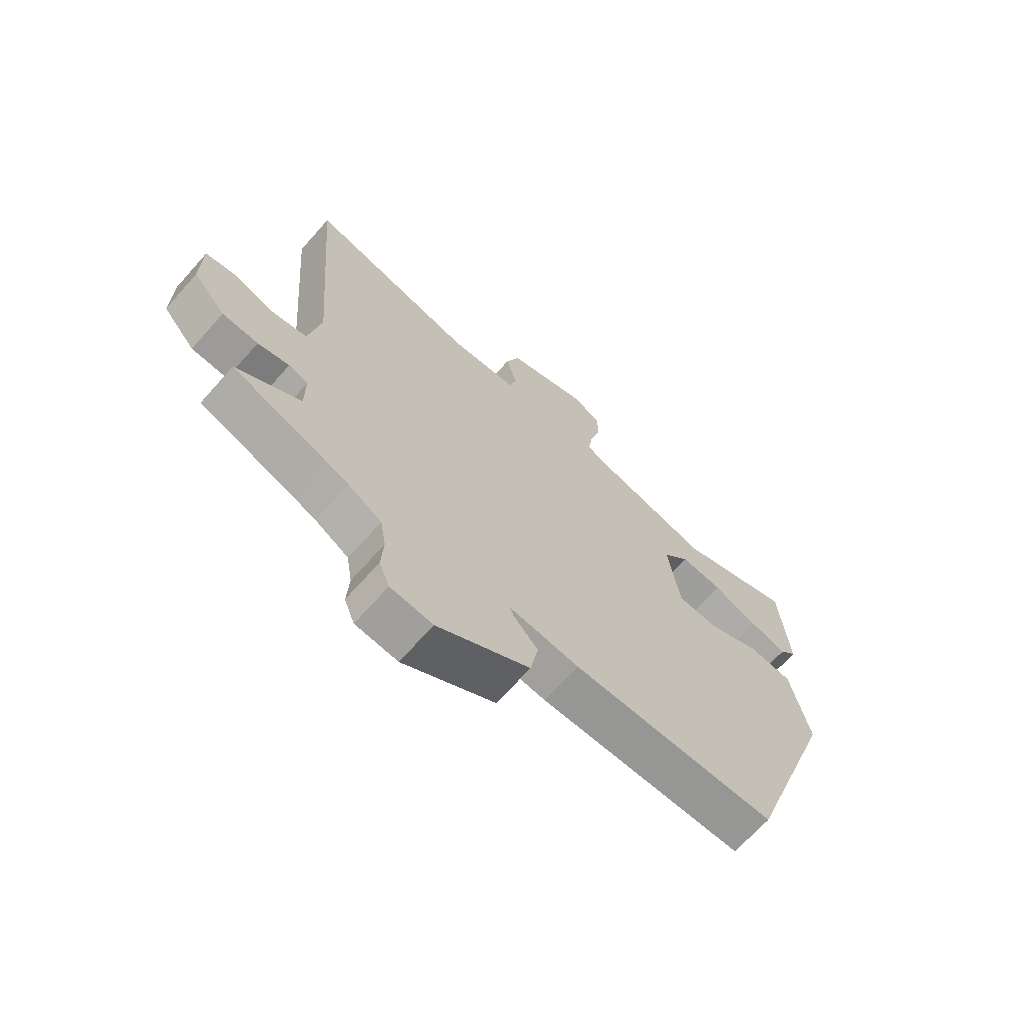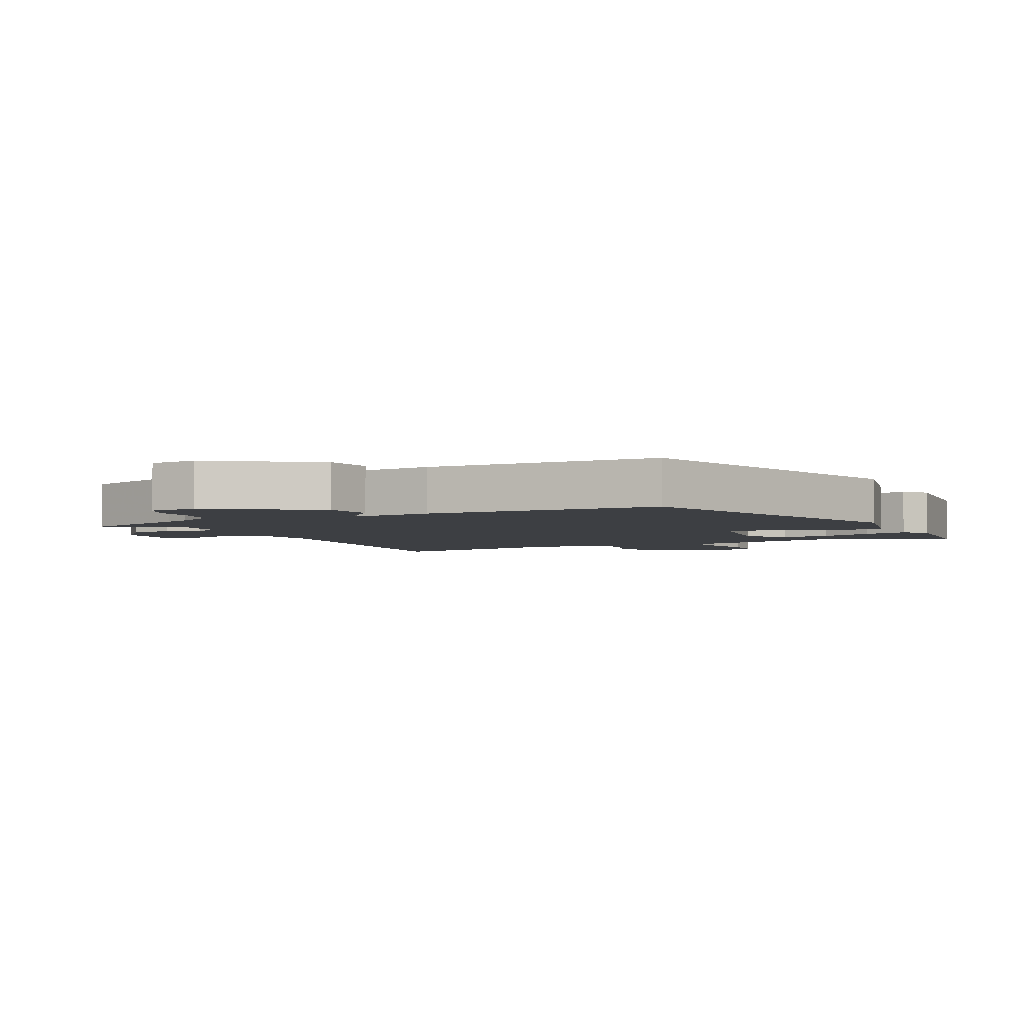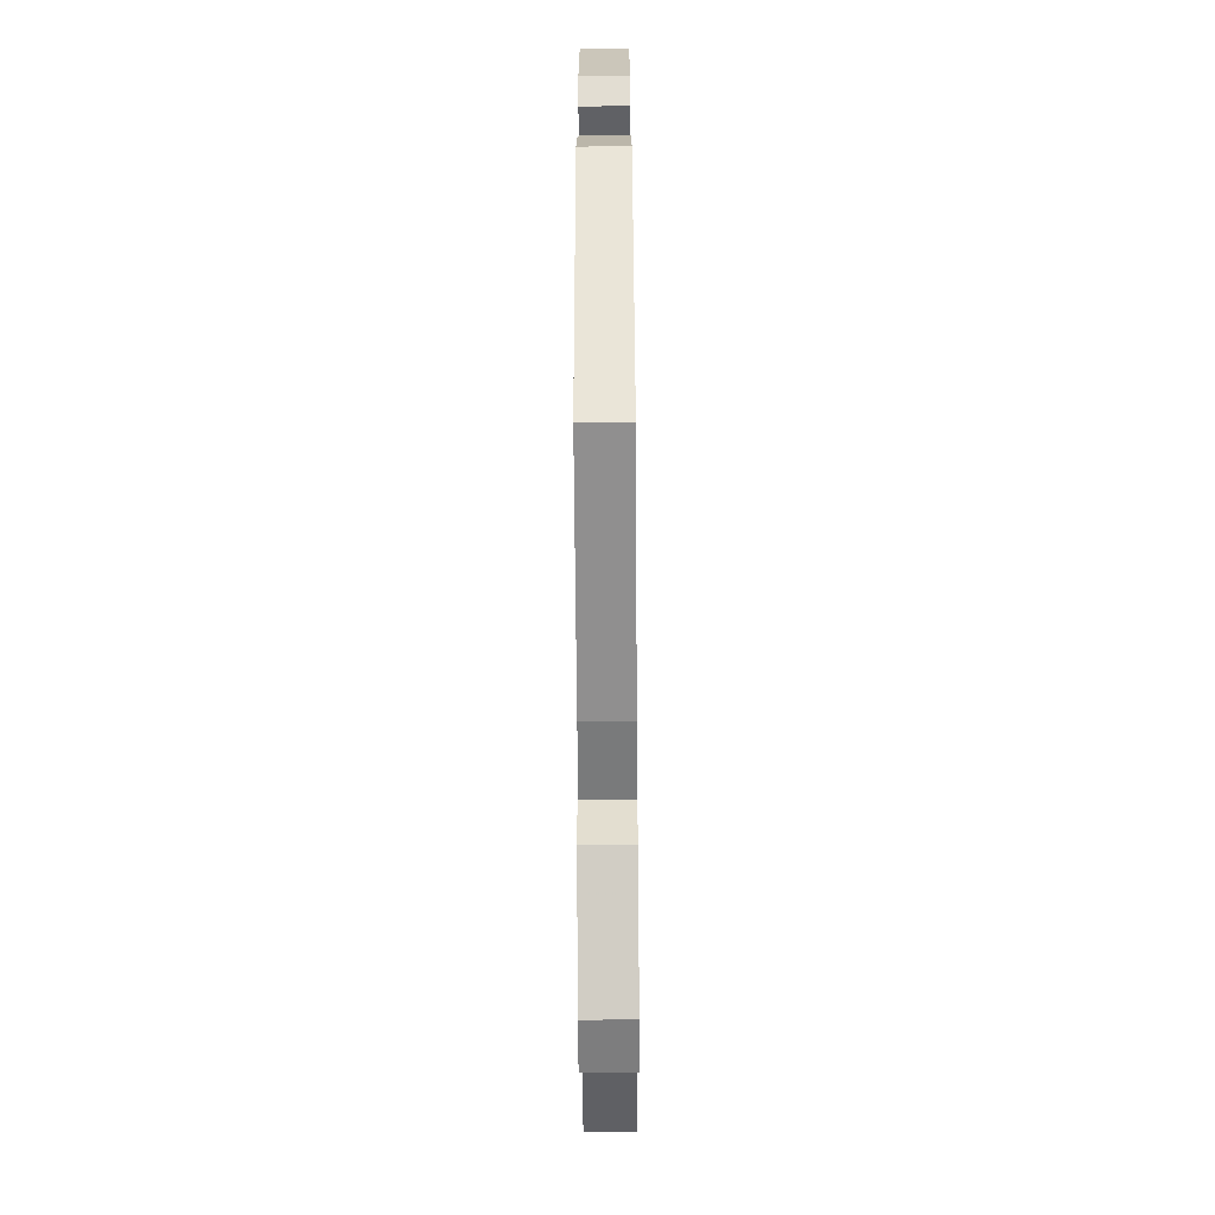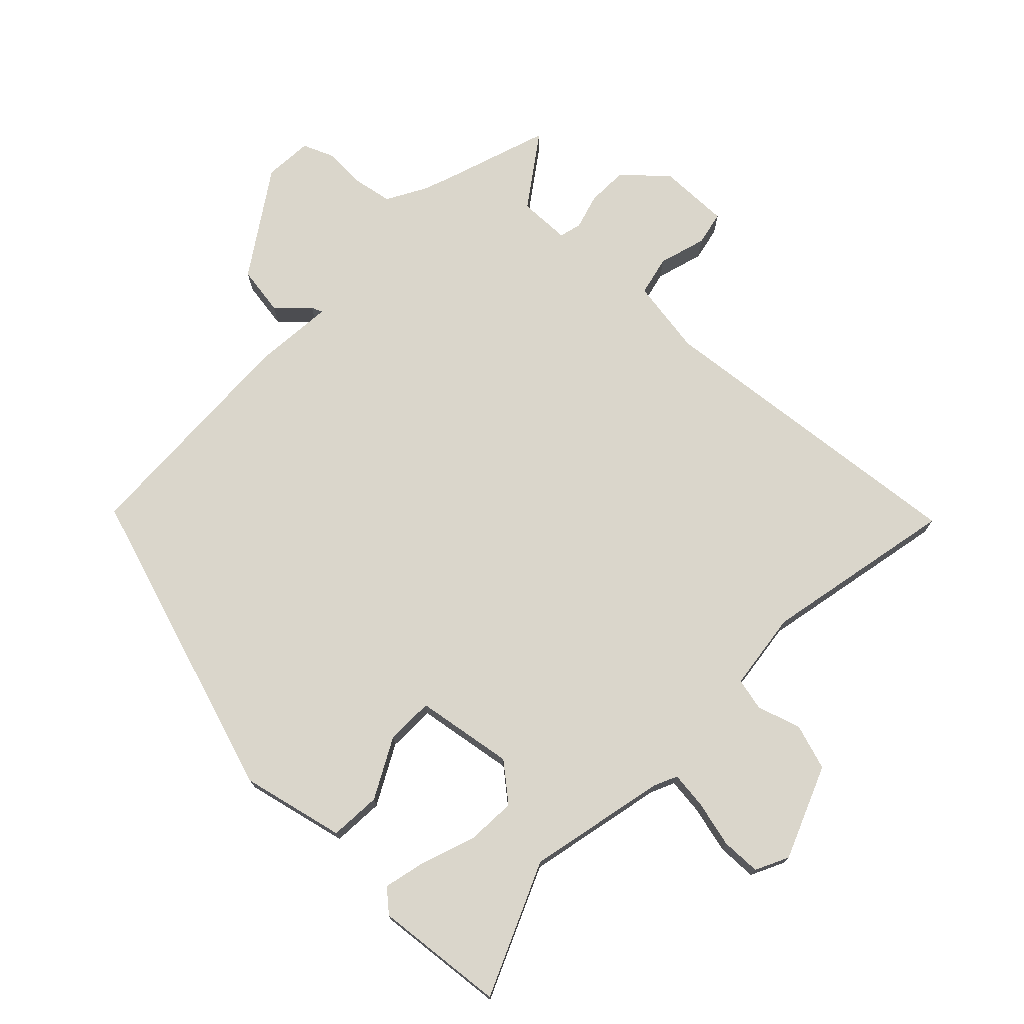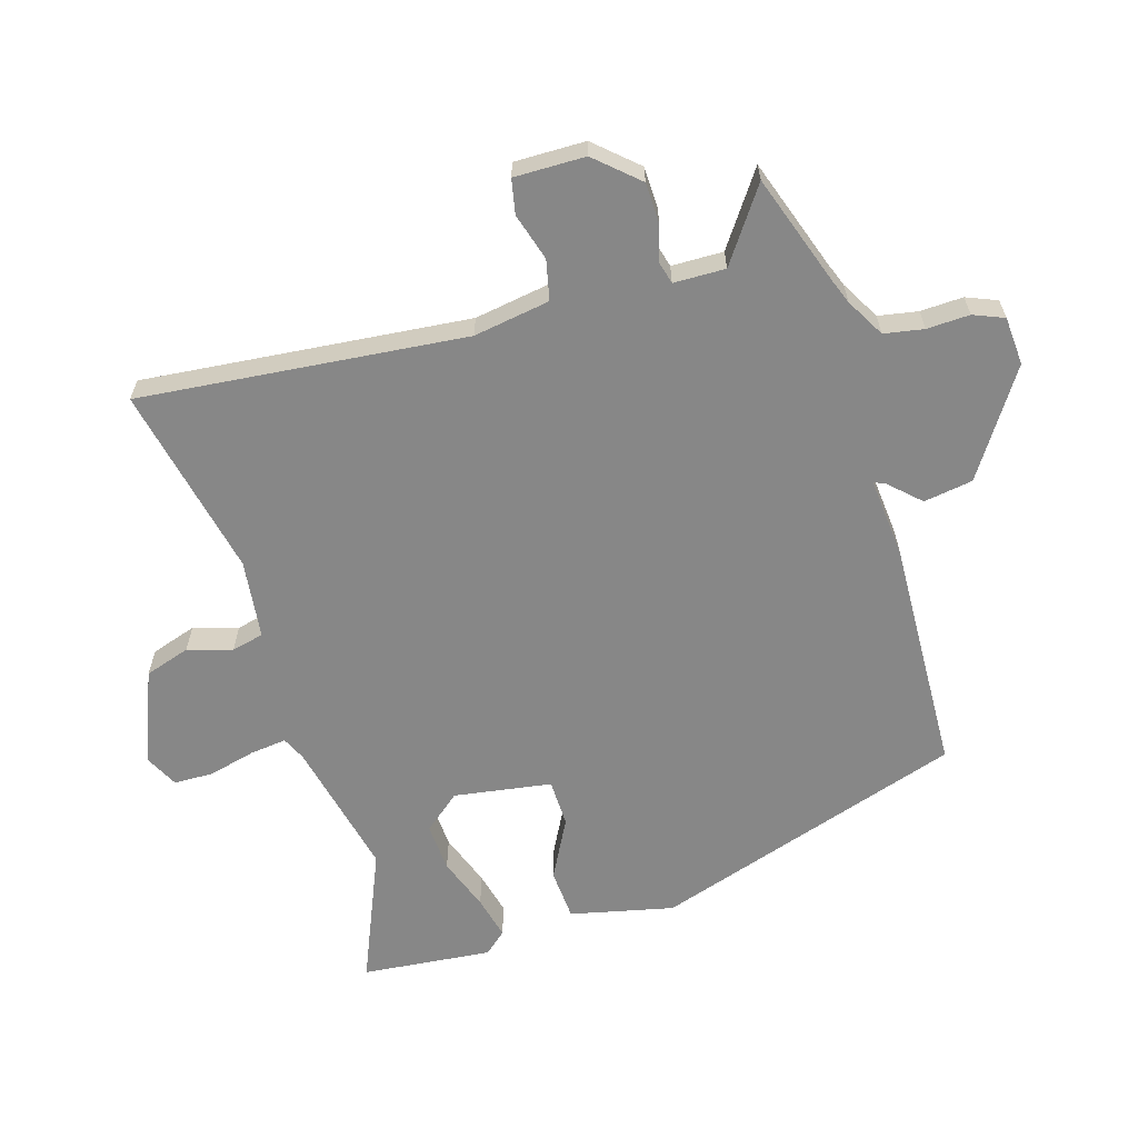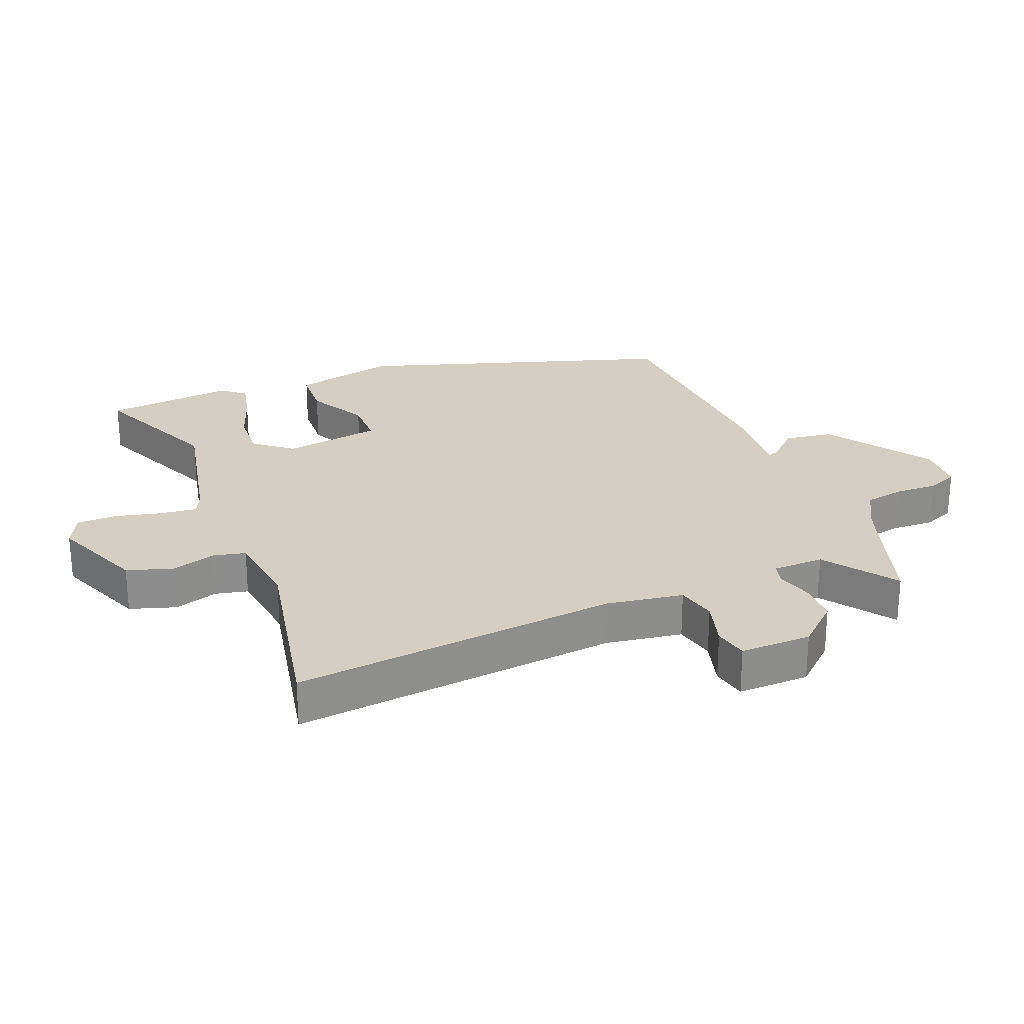
<metadata>
{"format":"obj","ext":"obj","renderer":"f3d","projection":"perspective","resolution":1024,"background":"white","views":[{"elev":-68.3,"azim":138.3,"up":"+Z"},{"elev":-3.8,"azim":-155.0,"up":"+Y"},{"elev":-64.3,"azim":-89.6,"up":"+Z"},{"elev":73.9,"azim":-47.3,"up":"+Y"},{"elev":-62.3,"azim":105.7,"up":"+Y"},{"elev":25.7,"azim":66.5,"up":"+Y"}]}
</metadata>
<code>
v -0.533 0.07 0.513
v -0.319 0.07 0.427
v -0.1 0.07 0.48
v -0.063 0.07 0.498
v -0.071 0.07 0.556
v -0.091 0.07 0.63
v -0.091 0.07 0.693
v -0.039 0.07 0.72
v 0.111 0.07 0.664
v 0.136 0.07 0.592
v 0.116 0.07 0.521
v 0.129 0.07 0.47
v 0.255 0.07 0.457
v 0.56 0.07 0.527
v 0.519 0.07 0.008
v 0.541 0.07 -0.113
v 0.605 0.07 -0.126
v 0.68 0.07 -0.102
v 0.735 0.07 -0.112
v 0.736 0.07 -0.225
v 0.677 0.07 -0.293
v 0.612 0.07 -0.296
v 0.555 0.07 -0.281
v 0.52 0.07 -0.291
v 0.52 0.07 -0.373
v 0.636 0.07 -0.451
v 0.462 0.07 -0.514
v 0.422 0.07 -0.53
v 0.361 0.07 -0.566
v 0.351 0.07 -0.629
v 0.355 0.07 -0.697
v 0.336 0.07 -0.746
v 0.259 0.07 -0.753
v 0.091 0.07 -0.647
v 0.077 0.07 -0.569
v 0.122 0.07 -0.52
v 0.129 0.07 -0.502
v 0.001 0.07 -0.516
v -0.373 0.07 -0.509
v -0.545 0.07 -0.015
v -0.511 0.07 0.15
v -0.429 0.07 0.157
v -0.333 0.07 0.109
v -0.257 0.07 0.112
v -0.236 0.07 0.268
v -0.286 0.07 0.326
v -0.364 0.07 0.32
v -0.448 0.07 0.288
v -0.517 0.07 0.27
v -0.549 0.07 0.305
v -0.533 0 0.513
v -0.319 0 0.427
v -0.1 0 0.48
v -0.063 0 0.498
v -0.071 0 0.556
v -0.091 0 0.63
v -0.091 0 0.693
v -0.039 0 0.72
v 0.111 0 0.664
v 0.136 0 0.592
v 0.116 0 0.521
v 0.129 0 0.47
v 0.255 0 0.457
v 0.56 0 0.527
v 0.519 0 0.008
v 0.541 0 -0.113
v 0.605 0 -0.126
v 0.68 0 -0.102
v 0.735 0 -0.112
v 0.736 0 -0.225
v 0.677 0 -0.293
v 0.612 0 -0.296
v 0.555 0 -0.281
v 0.52 0 -0.291
v 0.52 0 -0.373
v 0.636 0 -0.451
v 0.462 0 -0.514
v 0.422 0 -0.53
v 0.361 0 -0.566
v 0.351 0 -0.629
v 0.355 0 -0.697
v 0.336 0 -0.746
v 0.259 0 -0.753
v 0.091 0 -0.647
v 0.077 0 -0.569
v 0.122 0 -0.52
v 0.129 0 -0.502
v 0.001 0 -0.516
v -0.373 0 -0.509
v -0.545 0 -0.015
v -0.511 0 0.15
v -0.429 0 0.157
v -0.333 0 0.109
v -0.257 0 0.112
v -0.236 0 0.268
v -0.286 0 0.326
v -0.364 0 0.32
v -0.448 0 0.288
v -0.517 0 0.27
v -0.549 0 0.305
f 50 1 2
f 49 50 2
f 48 49 2
f 47 48 2
f 46 47 2 3
f 45 46 3 4
f 44 45 4
f 41 42 43
f 40 41 43
f 39 40 43
f 38 39 43
f 37 38 43
f 37 43 44
f 34 35 36
f 33 34 36
f 32 33 36
f 31 32 36
f 30 31 36
f 29 30 36 37
f 37 44 4
f 29 37 4
f 28 29 4
f 25 26 27
f 28 4 5
f 27 28 5
f 25 27 5
f 24 25 5
f 21 22 23
f 20 21 23
f 19 20 23
f 18 19 23
f 17 18 23
f 16 17 23 24
f 13 14 15
f 15 16 24
f 13 15 24
f 12 13 24
f 9 10 11
f 8 9 11
f 7 8 11
f 6 7 11
f 5 6 11
f 5 11 12
f 5 12 24
f 52 51 100
f 52 100 99
f 52 99 98
f 52 98 97
f 53 52 97 96
f 54 53 96 95
f 54 95 94
f 93 92 91
f 93 91 90
f 93 90 89
f 93 89 88
f 93 88 87
f 94 93 87
f 86 85 84
f 86 84 83
f 86 83 82
f 86 82 81
f 86 81 80
f 87 86 80 79
f 54 94 87
f 54 87 79
f 54 79 78
f 77 76 75
f 55 54 78
f 55 78 77
f 55 77 75
f 55 75 74
f 73 72 71
f 73 71 70
f 73 70 69
f 73 69 68
f 73 68 67
f 74 73 67 66
f 65 64 63
f 74 66 65
f 74 65 63
f 74 63 62
f 61 60 59
f 61 59 58
f 61 58 57
f 61 57 56
f 61 56 55
f 62 61 55
f 74 62 55
f 1 51 52 2
f 2 52 53 3
f 3 53 54 4
f 4 54 55 5
f 5 55 56 6
f 6 56 57 7
f 7 57 58 8
f 8 58 59 9
f 9 59 60 10
f 10 60 61 11
f 11 61 62 12
f 12 62 63 13
f 13 63 64 14
f 14 64 65 15
f 15 65 66 16
f 16 66 67 17
f 17 67 68 18
f 18 68 69 19
f 19 69 70 20
f 20 70 71 21
f 21 71 72 22
f 22 72 73 23
f 23 73 74 24
f 24 74 75 25
f 25 75 76 26
f 26 76 77 27
f 27 77 78 28
f 28 78 79 29
f 29 79 80 30
f 30 80 81 31
f 31 81 82 32
f 32 82 83 33
f 33 83 84 34
f 34 84 85 35
f 35 85 86 36
f 36 86 87 37
f 37 87 88 38
f 38 88 89 39
f 39 89 90 40
f 40 90 91 41
f 41 91 92 42
f 42 92 93 43
f 43 93 94 44
f 44 94 95 45
f 45 95 96 46
f 46 96 97 47
f 47 97 98 48
f 48 98 99 49
f 49 99 100 50
f 50 100 51 1

</code>
